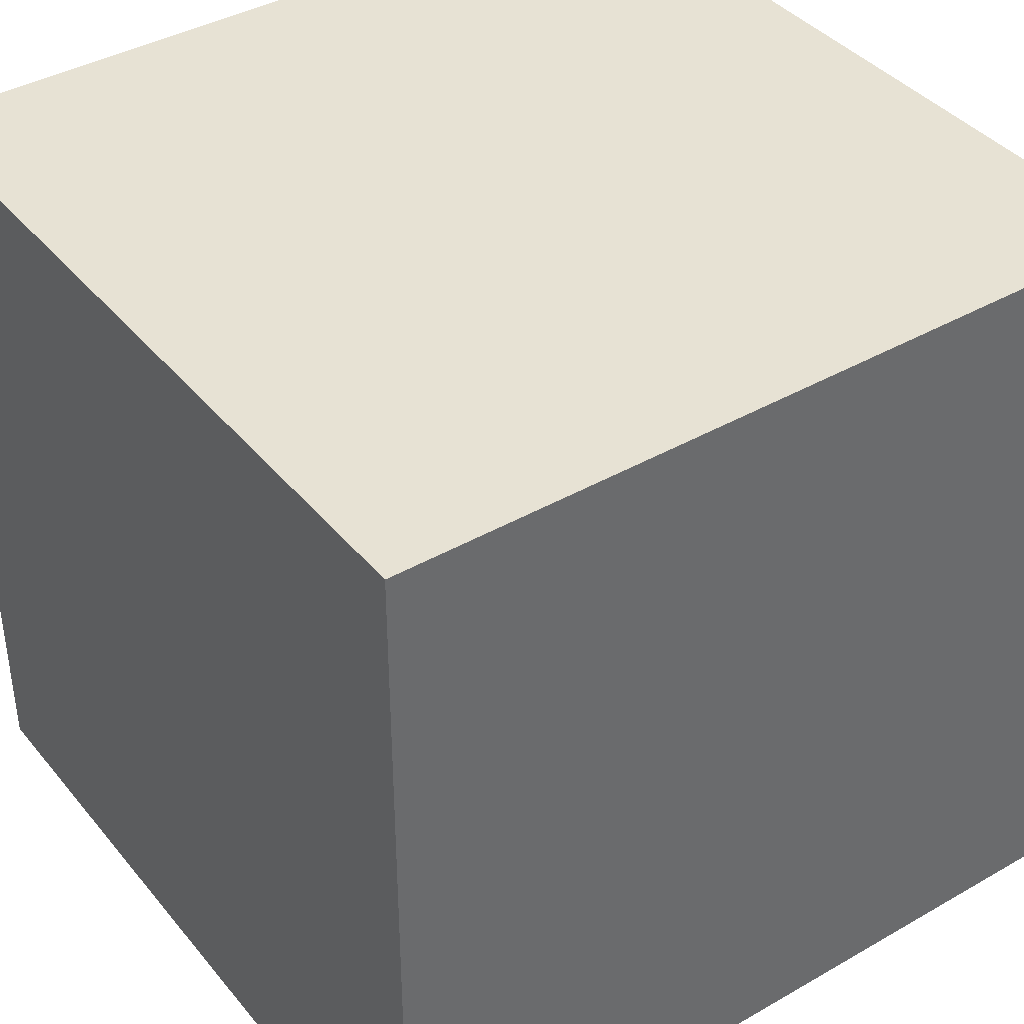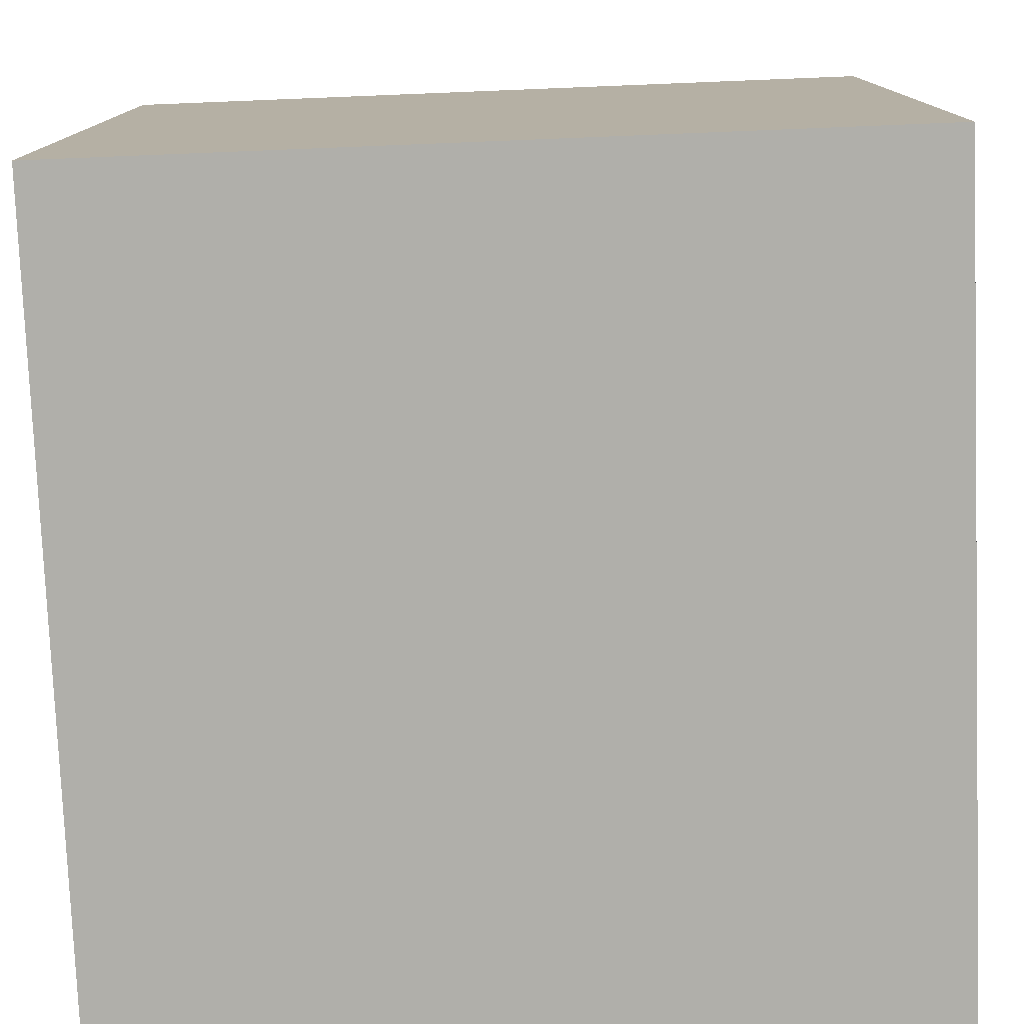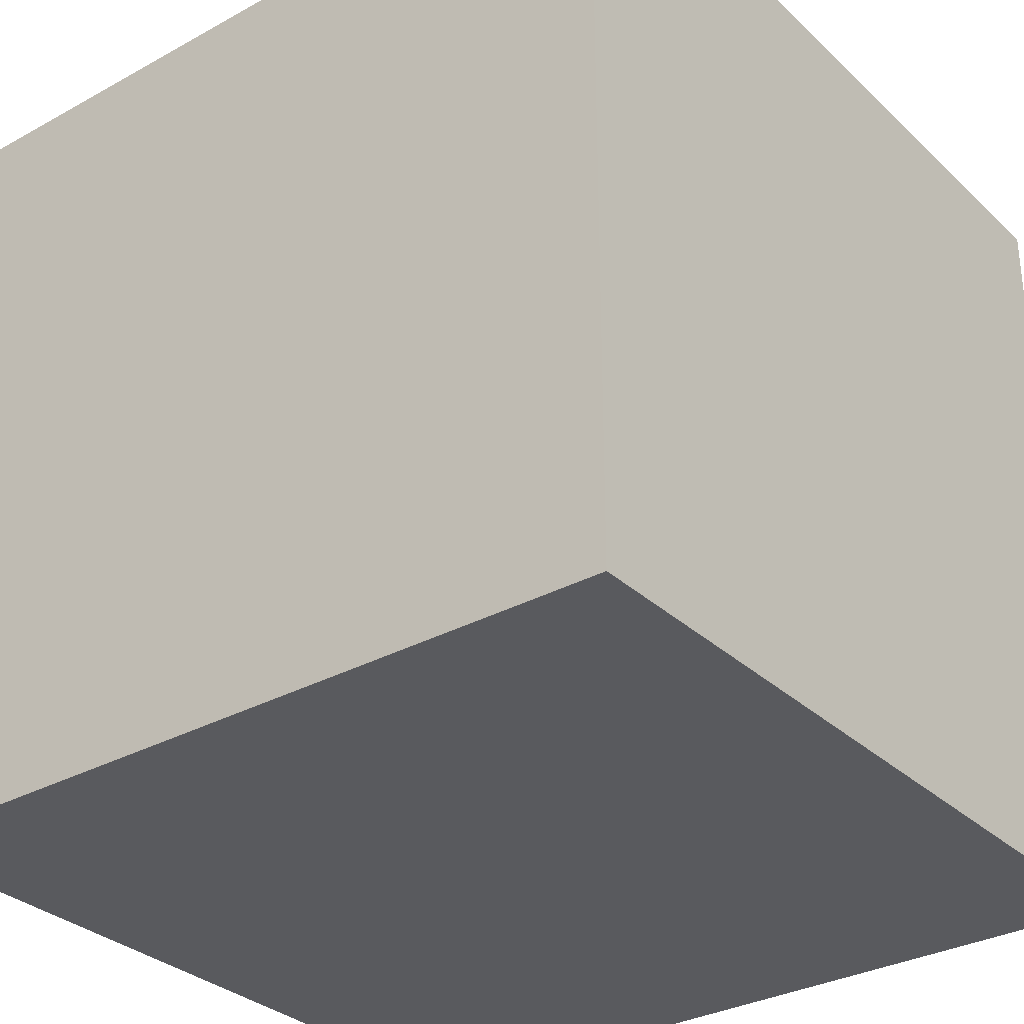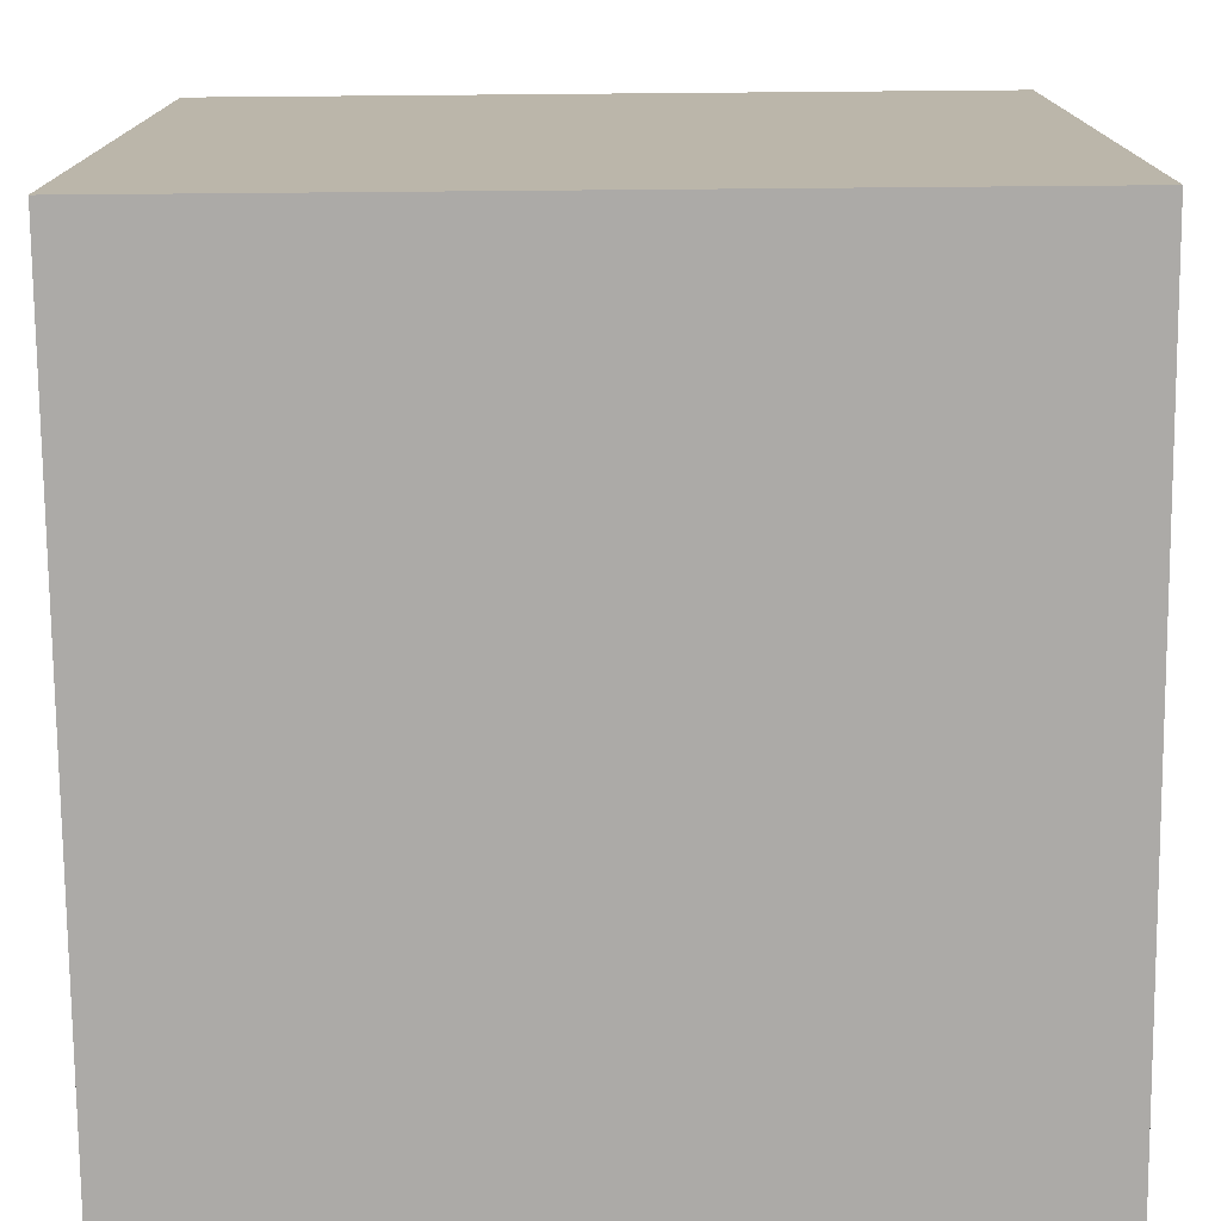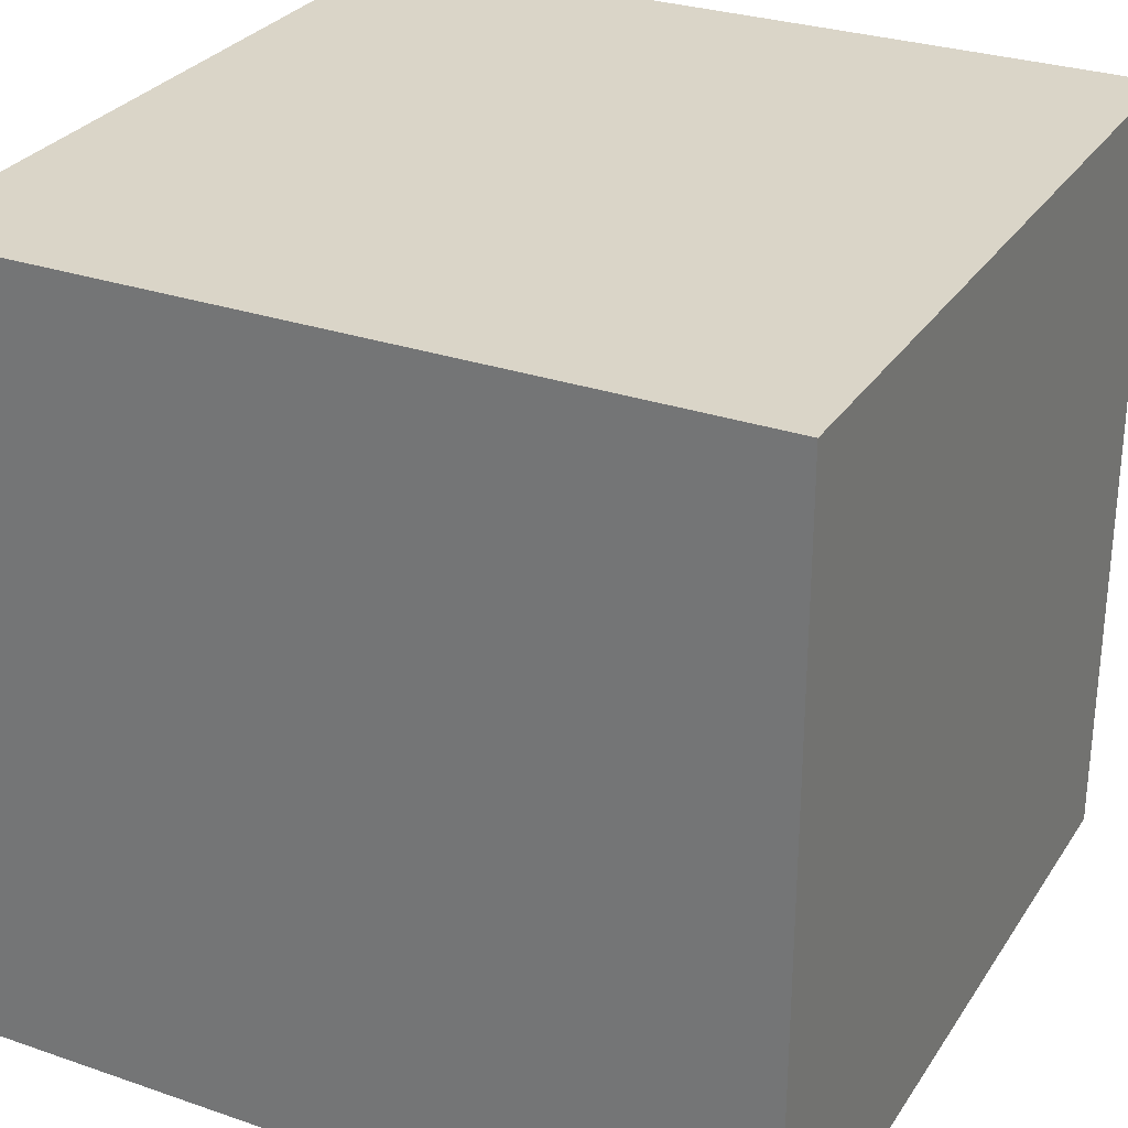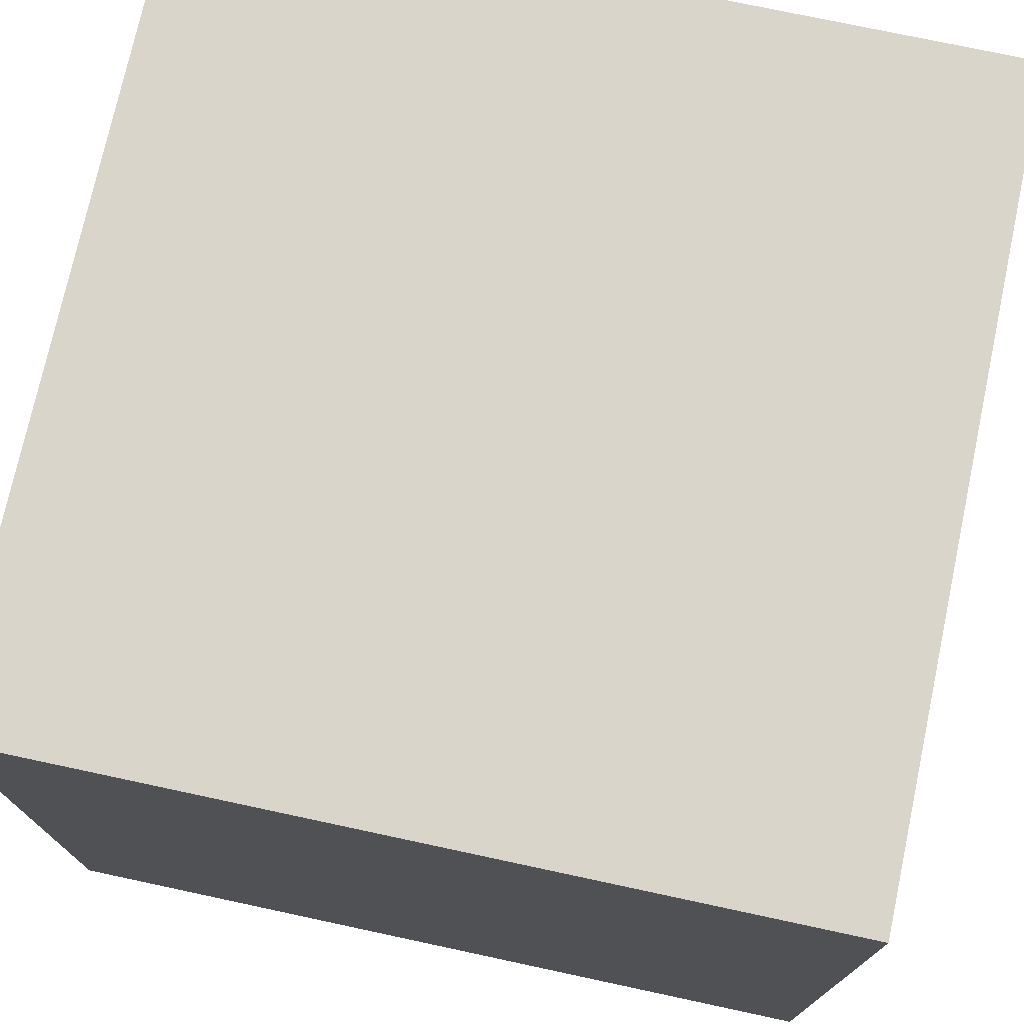
<metadata>
{"format":"obj","ext":"obj","renderer":"f3d","projection":"perspective","resolution":1024,"background":"white","views":[{"elev":39.9,"azim":54.7,"up":"+Y"},{"elev":-78.0,"azim":2.3,"up":"+Z"},{"elev":-31.8,"azim":-52.2,"up":"+Z"},{"elev":-76.0,"azim":90.5,"up":"+Y"},{"elev":29.2,"azim":-153.0,"up":"+Z"},{"elev":74.6,"azim":-167.9,"up":"+Z"}]}
</metadata>
<code>
g map-16
v -6 0 6
v -6 0 -6
v -6 11 6
v -6 11 -6
v -6 12 6
v -6 12 -6
v 6 0 6
v 6 0 -6
v 6 11 6
v 6 11 -6
v 6 12 6
v 6 12 -6
v -6 0 6
v -6 11 6
v -6 12 6
v 6 0 6
v 6 11 6
v 6 12 6
v -6 0 -6
v -6 11 -6
v -6 12 -6
v 6 0 -6
v 6 11 -6
v 6 12 -6
v -6 0 6
v 6 0 6
v -6 0 -6
v 6 0 -6
v -6 12 6
v 6 12 6
v -6 12 -6
v 6 12 -6
f 3 2 1
f 4 2 3
f 5 4 3
f 6 4 5
f 7 8 9
f 9 8 10
f 9 10 11
f 11 10 12
f 16 14 13
f 17 15 14
f 17 14 16
f 18 15 17
f 19 20 22
f 20 21 23
f 22 20 23
f 23 21 24
f 27 26 25
f 28 26 27
f 29 30 31
f 31 30 32

</code>
